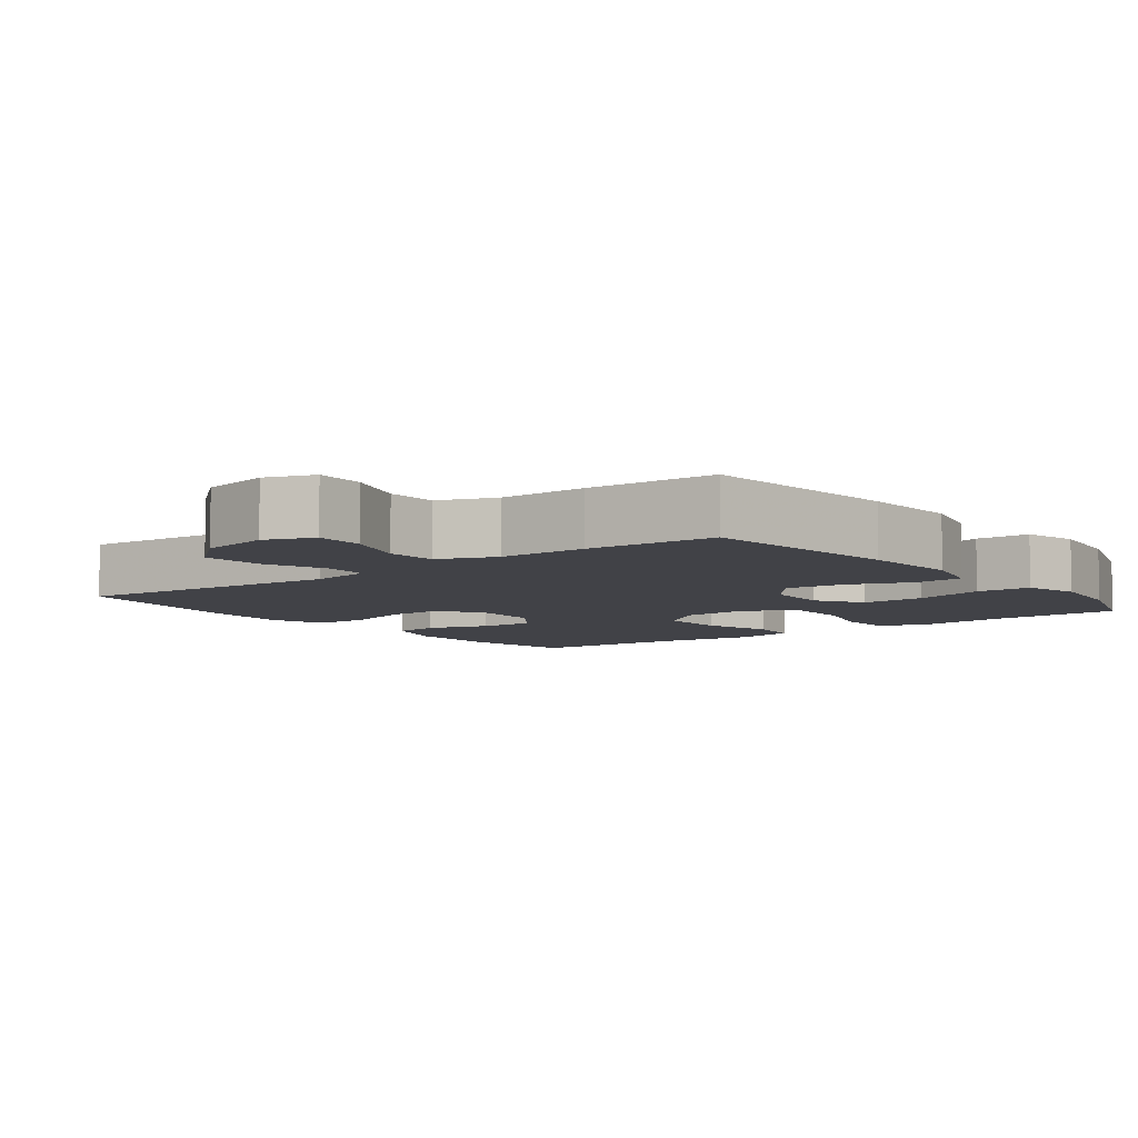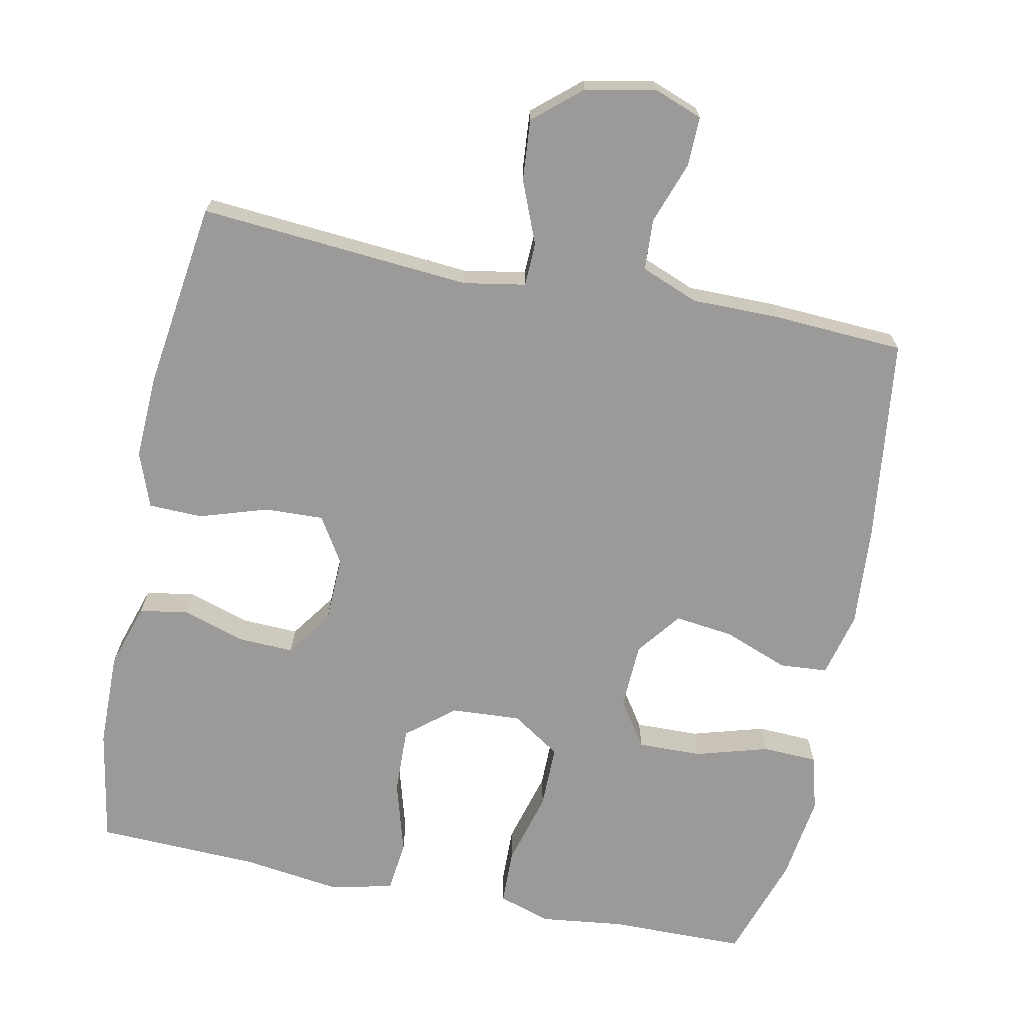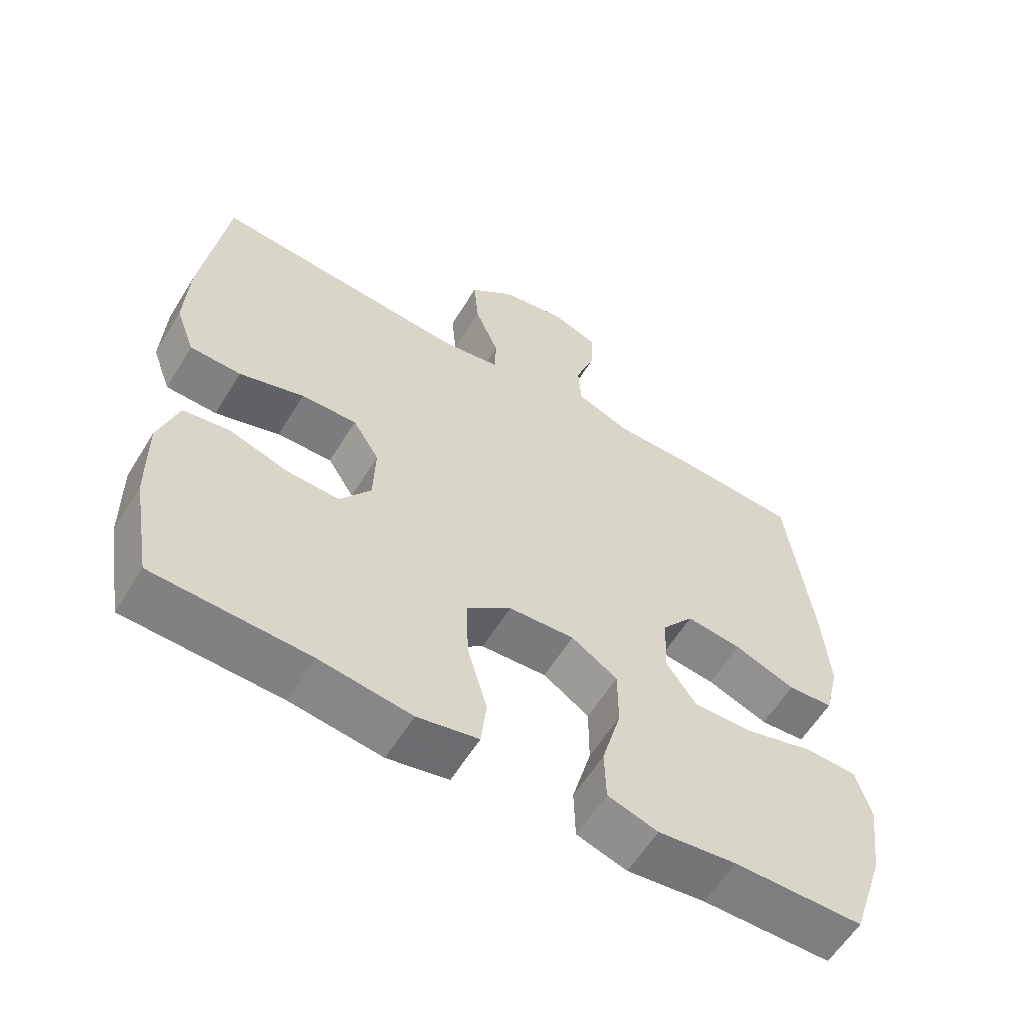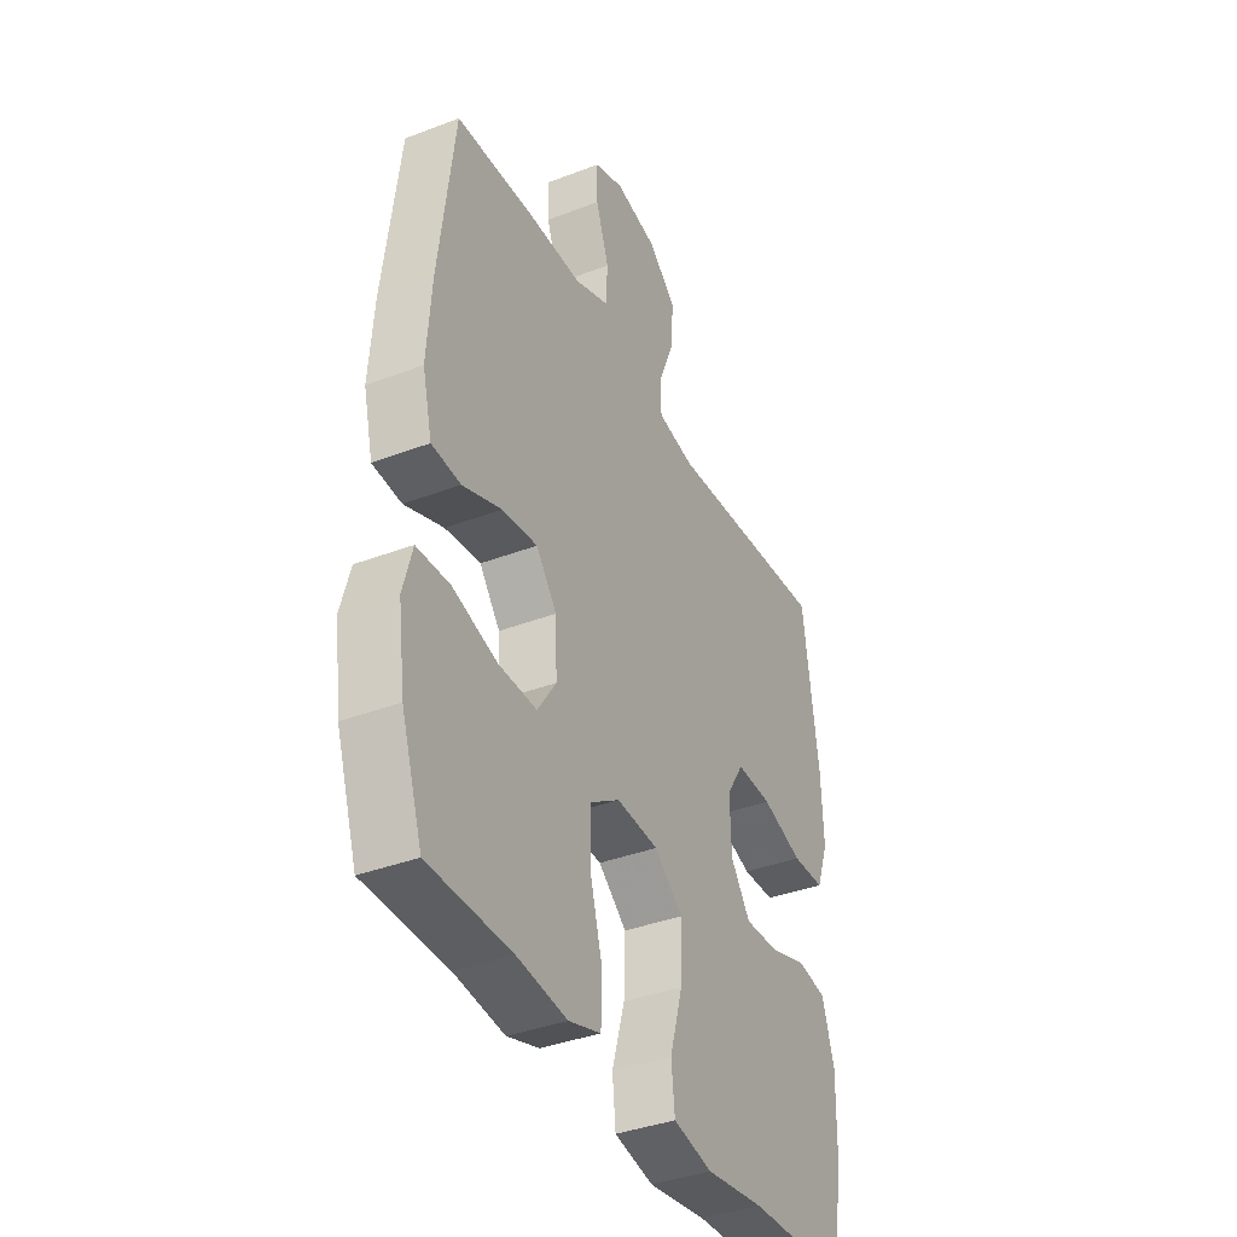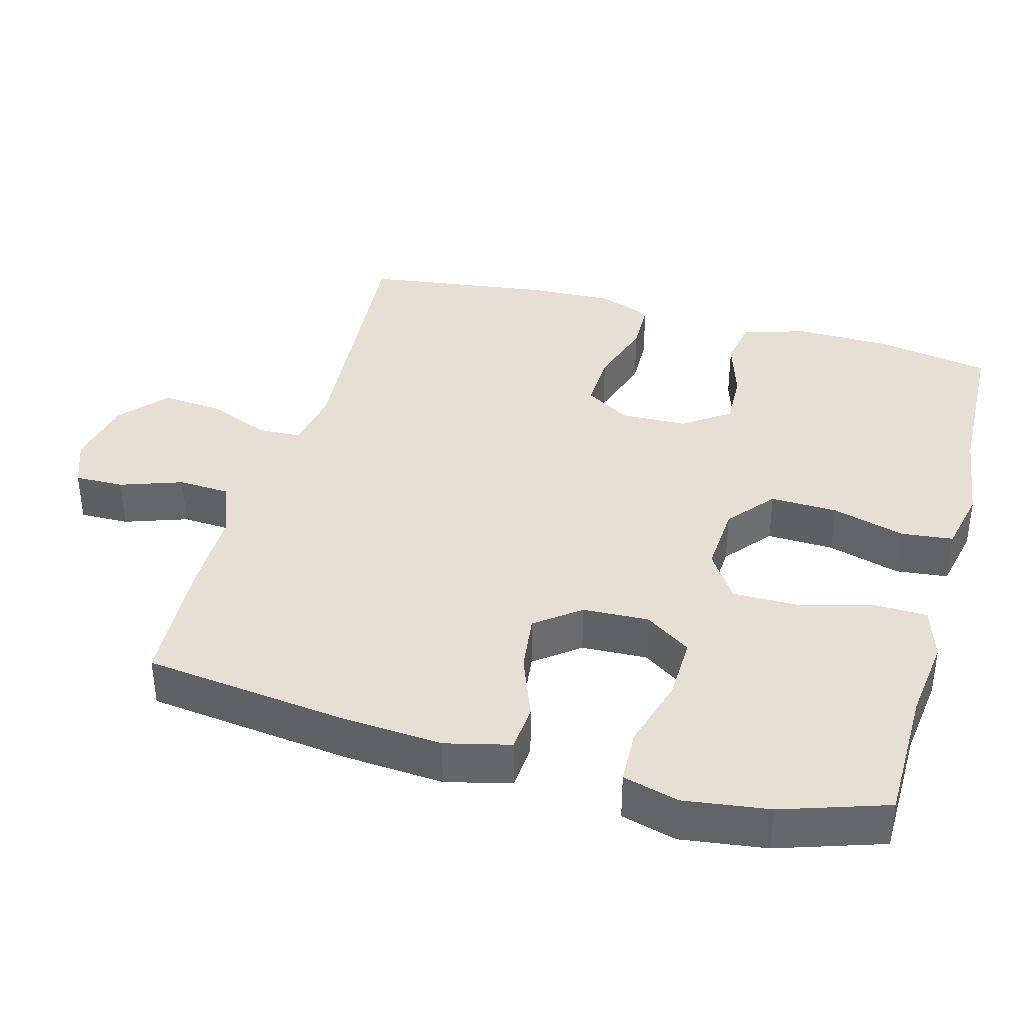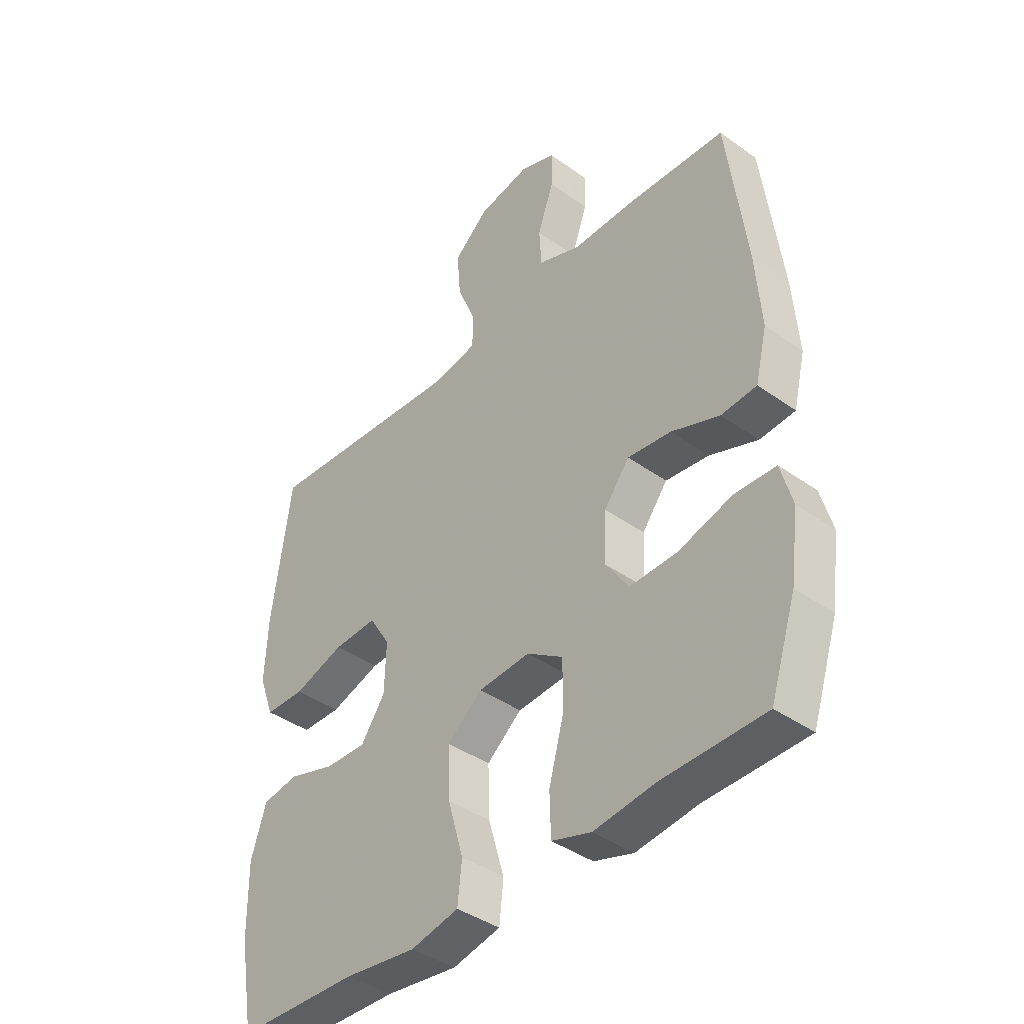
<metadata>
{"format":"obj","ext":"obj","renderer":"f3d","projection":"perspective","resolution":1024,"background":"white","views":[{"elev":-6.8,"azim":37.2,"up":"+Y"},{"elev":-69.4,"azim":-11.5,"up":"+Y"},{"elev":-59.6,"azim":-31.5,"up":"+Z"},{"elev":-37.9,"azim":115.9,"up":"+Z"},{"elev":38.1,"azim":105.4,"up":"+Y"},{"elev":-40.9,"azim":49.0,"up":"+Z"}]}
</metadata>
<code>
v -0.5 0.07 -0.5
v -0.528 0.07 -0.341
v -0.53 0.07 -0.209
v -0.502 0.07 -0.12
v -0.435 0.07 -0.109
v -0.349 0.07 -0.136
v -0.272 0.07 -0.139
v -0.227 0.07 -0.075
v -0.224 0.07 0.017
v -0.263 0.07 0.08
v -0.344 0.07 0.077
v -0.438 0.07 0.047
v -0.512 0.07 0.049
v -0.54 0.07 0.125
v -0.535 0.07 0.242
v -0.5 0.07 0.5
v -0.126 0.07 0.47
v -0.041 0.07 0.485
v -0.039 0.07 0.545
v -0.074 0.07 0.631
v -0.081 0.07 0.715
v -0.016 0.07 0.771
v 0.08 0.07 0.79
v 0.147 0.07 0.765
v 0.146 0.07 0.697
v 0.116 0.07 0.611
v 0.12 0.07 0.541
v 0.199 0.07 0.51
v 0.321 0.07 0.51
v 0.5 0.07 0.5
v 0.535 0.07 0.217
v 0.545 0.07 0.079
v 0.523 0.07 -0.011
v 0.457 0.07 -0.016
v 0.368 0.07 0.018
v 0.287 0.07 0.028
v 0.24 0.07 -0.033
v 0.236 0.07 -0.124
v 0.279 0.07 -0.188
v 0.367 0.07 -0.186
v 0.467 0.07 -0.157
v 0.543 0.07 -0.16
v 0.564 0.07 -0.237
v 0.548 0.07 -0.355
v 0.5 0.07 -0.5
v 0.312 0.07 -0.502
v 0.198 0.07 -0.516
v 0.125 0.07 -0.493
v 0.123 0.07 -0.416
v 0.151 0.07 -0.314
v 0.151 0.07 -0.226
v 0.084 0.07 -0.182
v -0.012 0.07 -0.188
v -0.077 0.07 -0.241
v -0.074 0.07 -0.334
v -0.045 0.07 -0.435
v -0.053 0.07 -0.507
v -0.142 0.07 -0.526
v -0.275 0.07 -0.508
v -0.5 0 -0.5
v -0.528 0 -0.341
v -0.53 0 -0.209
v -0.502 0 -0.12
v -0.435 0 -0.109
v -0.349 0 -0.136
v -0.272 0 -0.139
v -0.227 0 -0.075
v -0.224 0 0.017
v -0.263 0 0.08
v -0.344 0 0.077
v -0.438 0 0.047
v -0.512 0 0.049
v -0.54 0 0.125
v -0.535 0 0.242
v -0.5 0 0.5
v -0.126 0 0.47
v -0.041 0 0.485
v -0.039 0 0.545
v -0.074 0 0.631
v -0.081 0 0.715
v -0.016 0 0.771
v 0.08 0 0.79
v 0.147 0 0.765
v 0.146 0 0.697
v 0.116 0 0.611
v 0.12 0 0.541
v 0.199 0 0.51
v 0.321 0 0.51
v 0.5 0 0.5
v 0.535 0 0.217
v 0.545 0 0.079
v 0.523 0 -0.011
v 0.457 0 -0.016
v 0.368 0 0.018
v 0.287 0 0.028
v 0.24 0 -0.033
v 0.236 0 -0.124
v 0.279 0 -0.188
v 0.367 0 -0.186
v 0.467 0 -0.157
v 0.543 0 -0.16
v 0.564 0 -0.237
v 0.548 0 -0.355
v 0.5 0 -0.5
v 0.312 0 -0.502
v 0.198 0 -0.516
v 0.125 0 -0.493
v 0.123 0 -0.416
v 0.151 0 -0.314
v 0.151 0 -0.226
v 0.084 0 -0.182
v -0.012 0 -0.188
v -0.077 0 -0.241
v -0.074 0 -0.334
v -0.045 0 -0.435
v -0.053 0 -0.507
v -0.142 0 -0.526
v -0.275 0 -0.508
f 57 58 59
f 56 57 59
f 55 56 59
f 4 5 6
f 3 4 6
f 2 3 6
f 1 2 6
f 59 1 6
f 55 59 6
f 54 55 6
f 53 54 6 7
f 52 53 7 8
f 48 49 50
f 47 48 50
f 46 47 50
f 45 46 50
f 44 45 50
f 43 44 50
f 42 43 50
f 41 42 50
f 40 41 50
f 39 40 50 51
f 38 39 51 52
f 33 34 35
f 32 33 35
f 31 32 35
f 30 31 35
f 29 30 35
f 28 29 35
f 27 28 35 36
f 24 25 26
f 23 24 26
f 22 23 26
f 21 22 26
f 20 21 26
f 19 20 26
f 18 19 26 27
f 15 16 17
f 14 15 17
f 13 14 17
f 12 13 17
f 11 12 17
f 10 11 17 18
f 27 36 37
f 18 27 37
f 10 18 37
f 9 10 37
f 37 38 52
f 9 37 52
f 8 9 52
f 118 117 116
f 118 116 115
f 118 115 114
f 65 64 63
f 65 63 62
f 65 62 61
f 65 61 60
f 65 60 118
f 65 118 114
f 65 114 113
f 66 65 113 112
f 67 66 112 111
f 109 108 107
f 109 107 106
f 109 106 105
f 109 105 104
f 109 104 103
f 109 103 102
f 109 102 101
f 109 101 100
f 109 100 99
f 110 109 99 98
f 111 110 98 97
f 94 93 92
f 94 92 91
f 94 91 90
f 94 90 89
f 94 89 88
f 94 88 87
f 95 94 87 86
f 85 84 83
f 85 83 82
f 85 82 81
f 85 81 80
f 85 80 79
f 85 79 78
f 86 85 78 77
f 76 75 74
f 76 74 73
f 76 73 72
f 76 72 71
f 76 71 70
f 77 76 70 69
f 96 95 86
f 96 86 77
f 96 77 69
f 96 69 68
f 111 97 96
f 111 96 68
f 111 68 67
f 1 60 61 2
f 2 61 62 3
f 3 62 63 4
f 4 63 64 5
f 5 64 65 6
f 6 65 66 7
f 7 66 67 8
f 8 67 68 9
f 9 68 69 10
f 10 69 70 11
f 11 70 71 12
f 12 71 72 13
f 13 72 73 14
f 14 73 74 15
f 15 74 75 16
f 16 75 76 17
f 17 76 77 18
f 18 77 78 19
f 19 78 79 20
f 20 79 80 21
f 21 80 81 22
f 22 81 82 23
f 23 82 83 24
f 24 83 84 25
f 25 84 85 26
f 26 85 86 27
f 27 86 87 28
f 28 87 88 29
f 29 88 89 30
f 30 89 90 31
f 31 90 91 32
f 32 91 92 33
f 33 92 93 34
f 34 93 94 35
f 35 94 95 36
f 36 95 96 37
f 37 96 97 38
f 38 97 98 39
f 39 98 99 40
f 40 99 100 41
f 41 100 101 42
f 42 101 102 43
f 43 102 103 44
f 44 103 104 45
f 45 104 105 46
f 46 105 106 47
f 47 106 107 48
f 48 107 108 49
f 49 108 109 50
f 50 109 110 51
f 51 110 111 52
f 52 111 112 53
f 53 112 113 54
f 54 113 114 55
f 55 114 115 56
f 56 115 116 57
f 57 116 117 58
f 58 117 118 59
f 59 118 60 1

</code>
